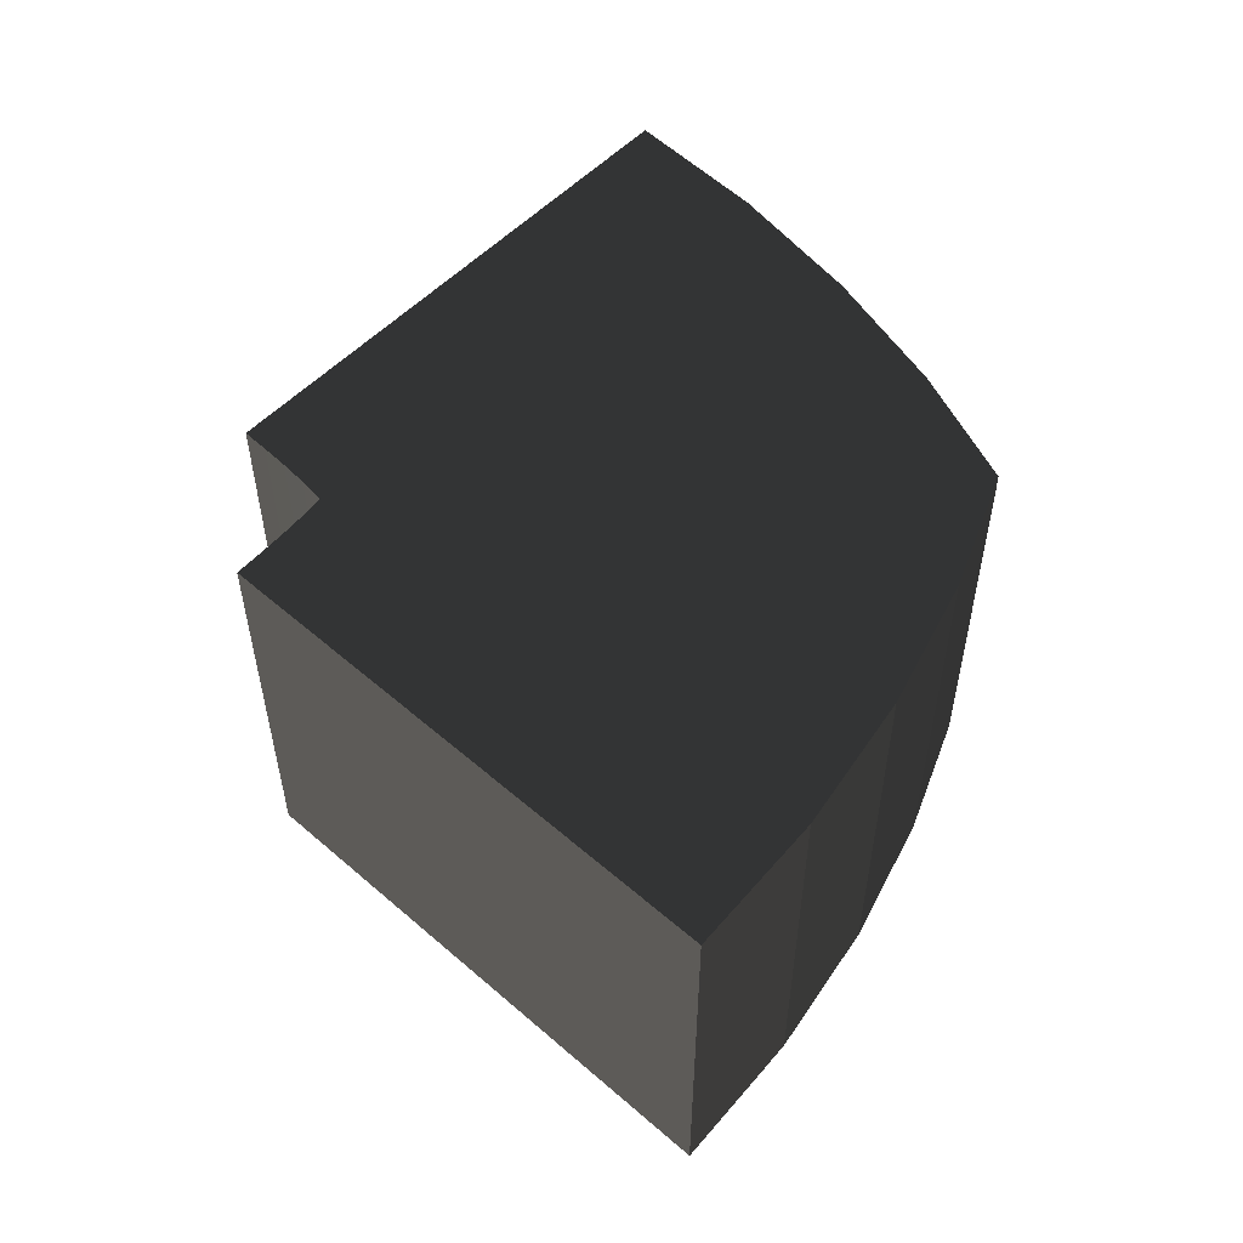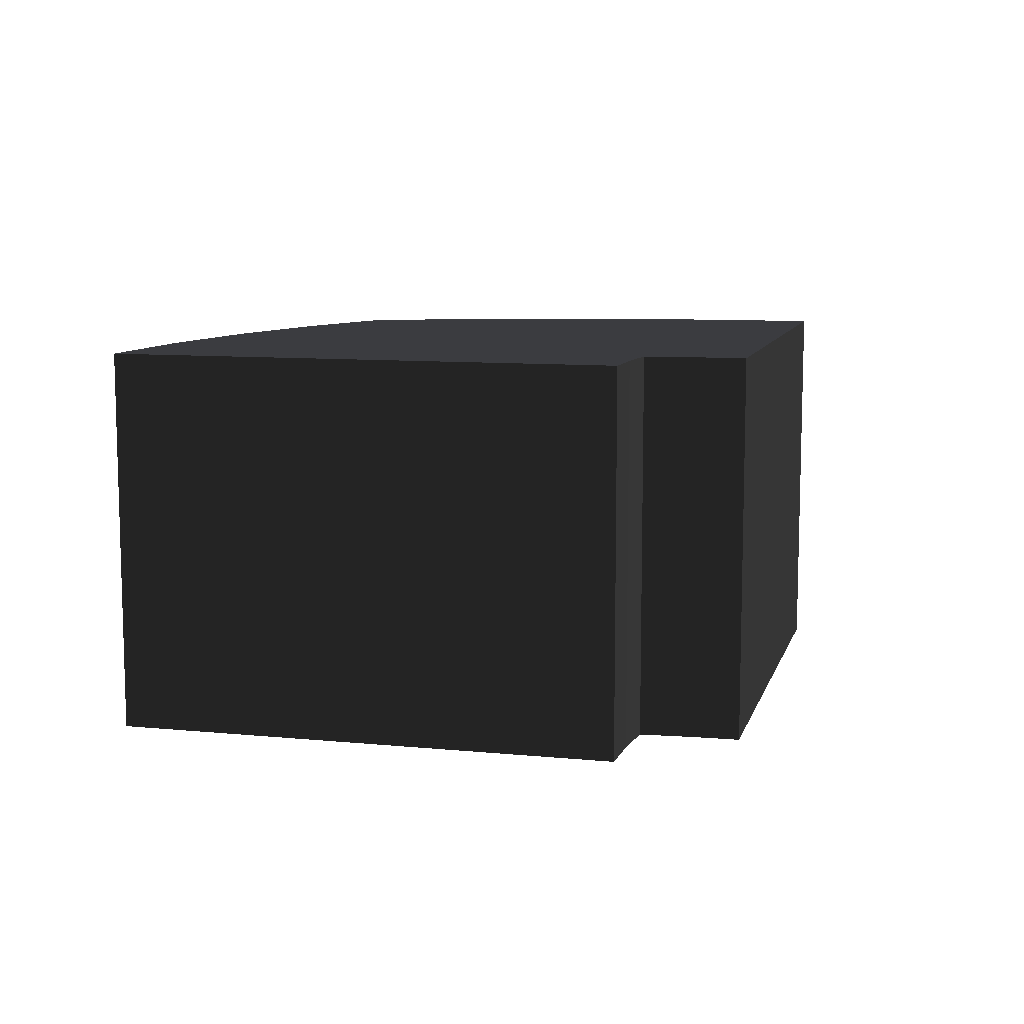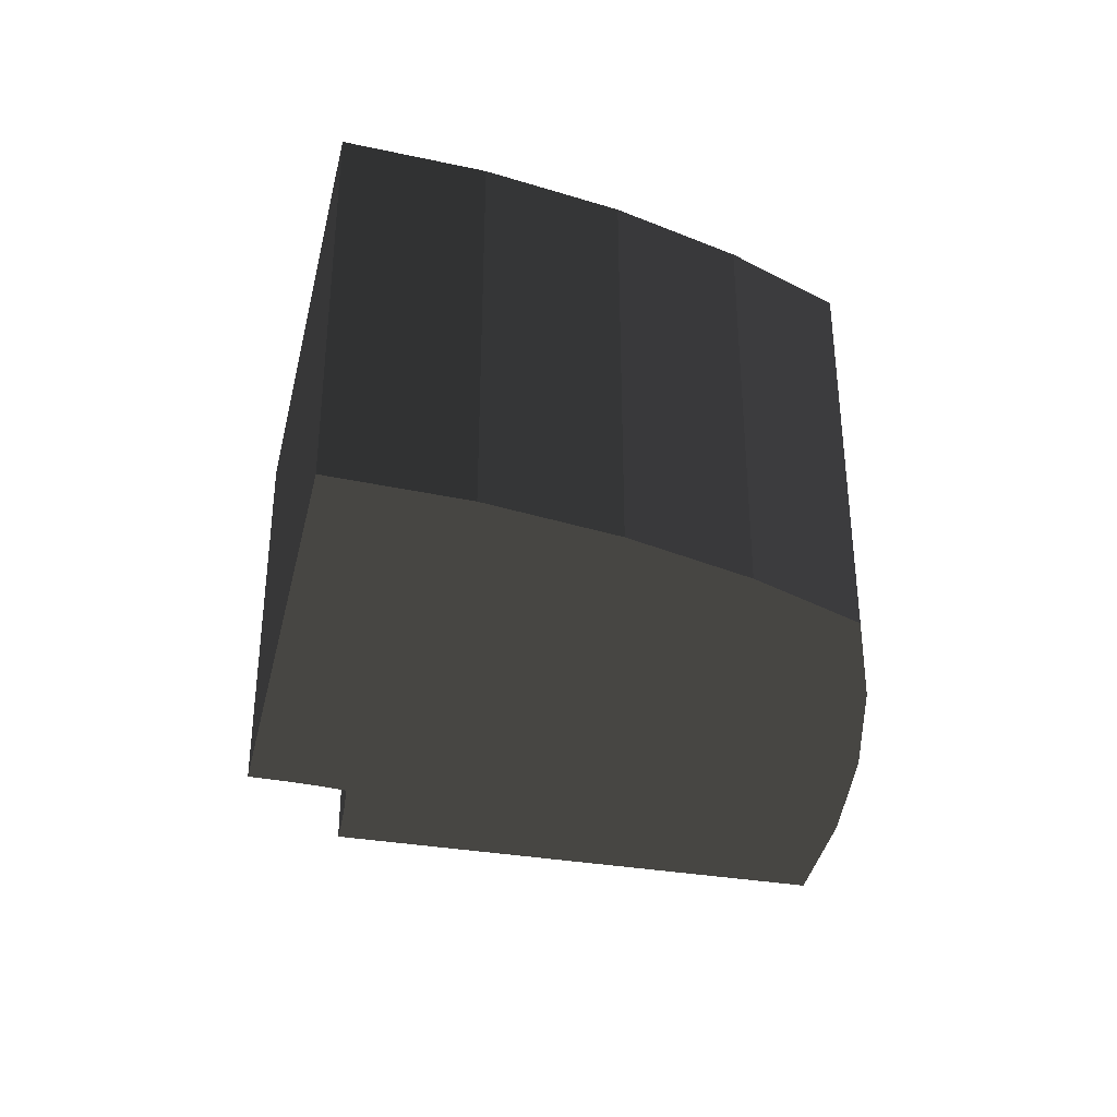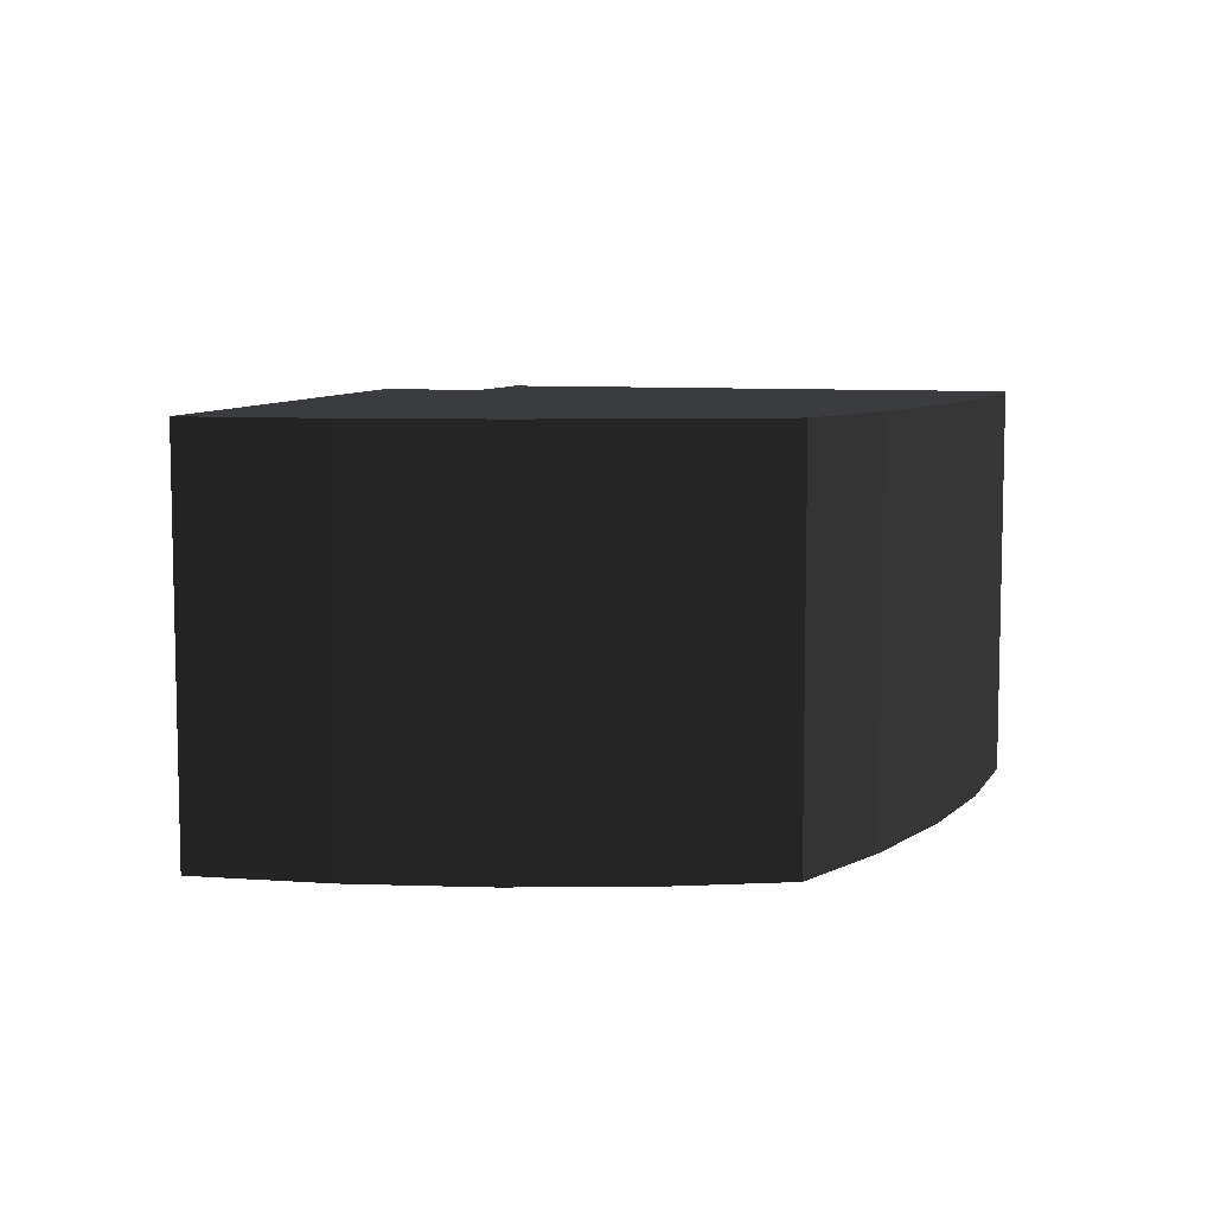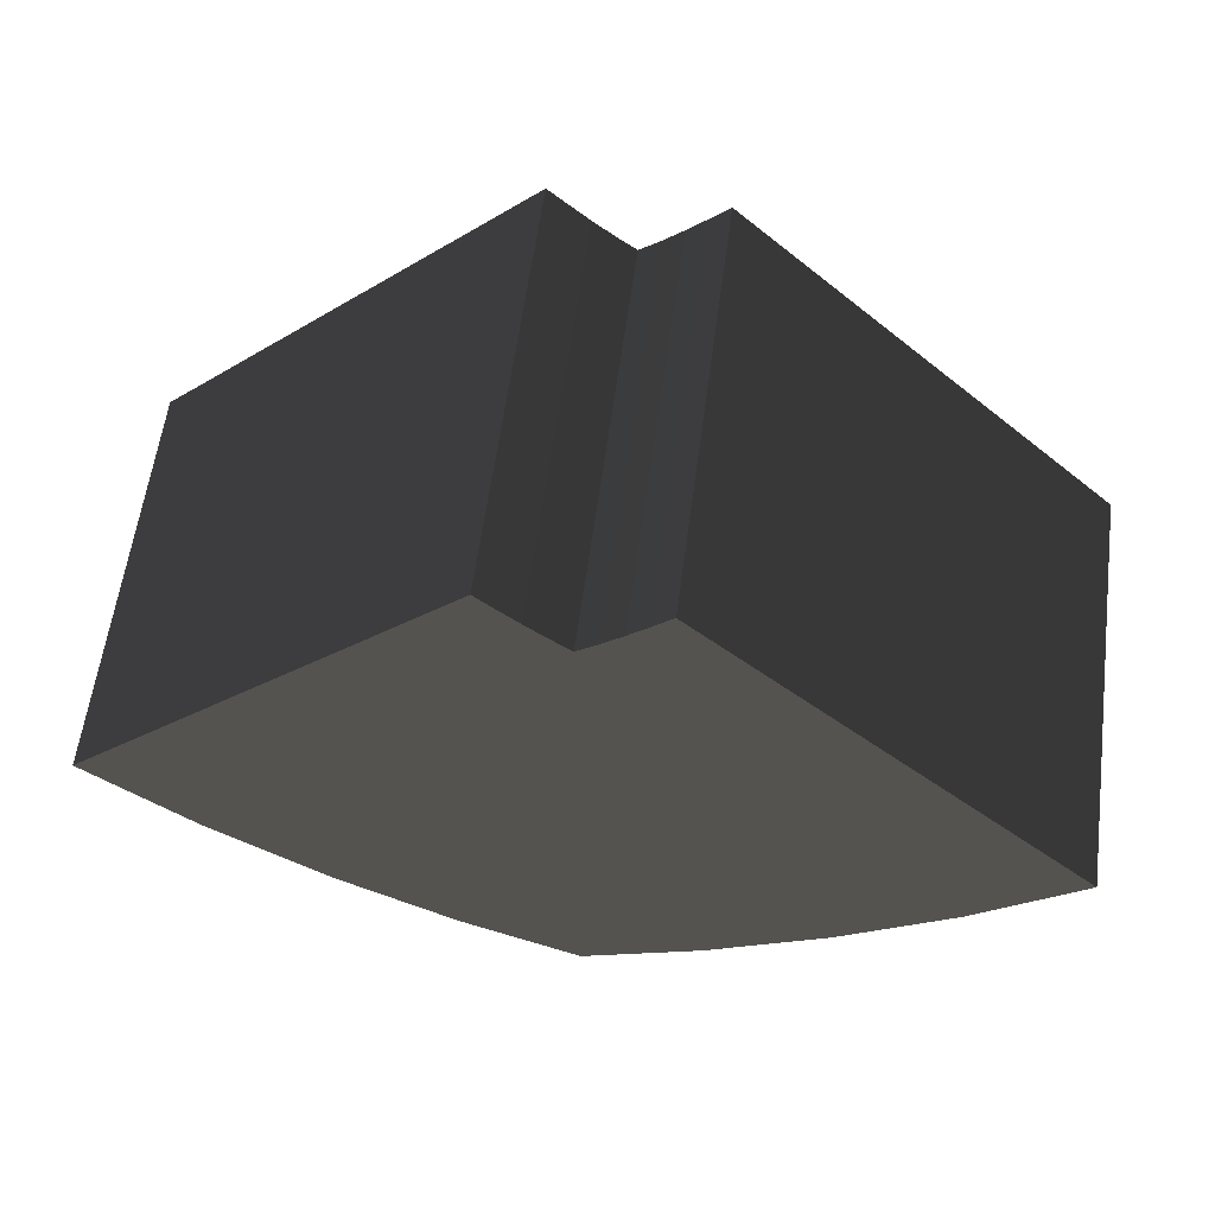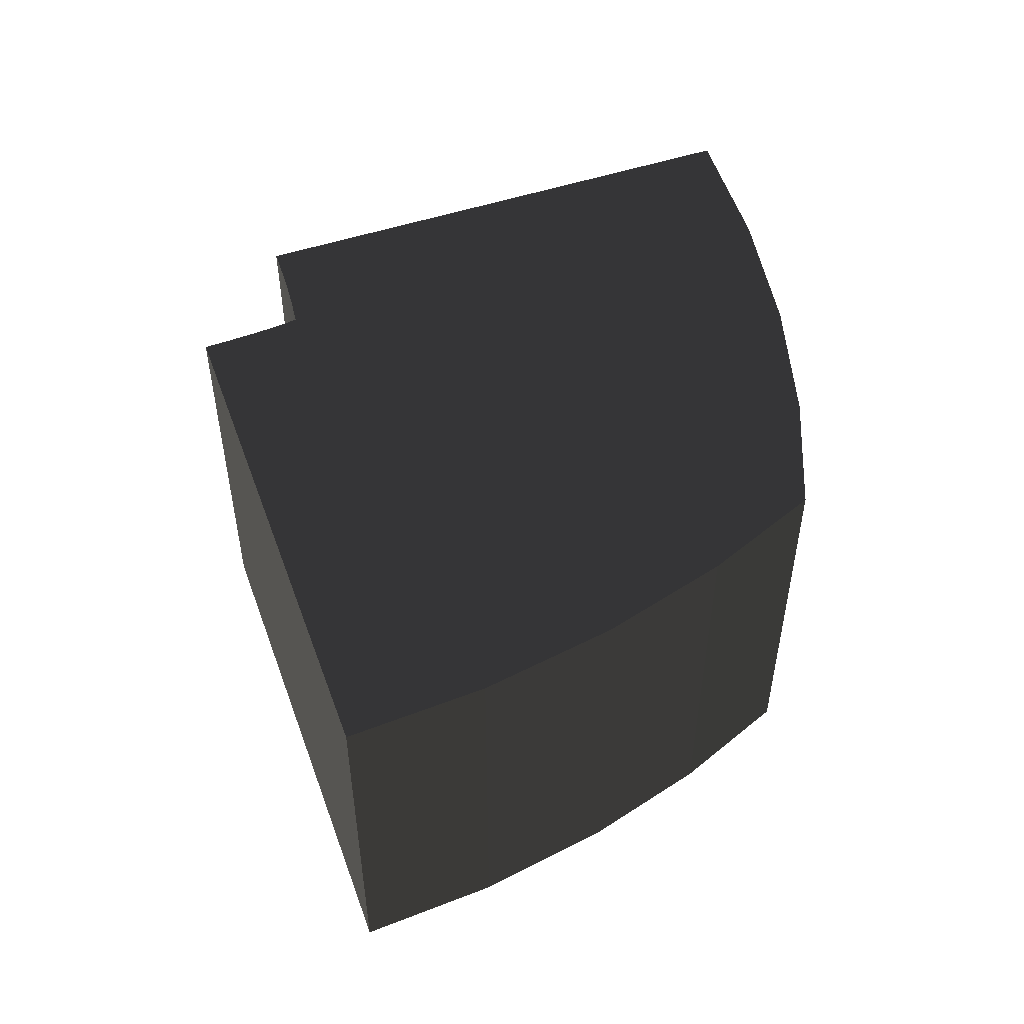
<metadata>
{"format":"obj","ext":"obj","renderer":"f3d","projection":"perspective","resolution":1024,"background":"white","views":[{"elev":54.2,"azim":87.6,"up":"+Y"},{"elev":9.6,"azim":-30.6,"up":"+Y"},{"elev":-35.2,"azim":122.2,"up":"+Y"},{"elev":7.8,"azim":149.7,"up":"+Y"},{"elev":59.2,"azim":7.5,"up":"+Z"},{"elev":51.5,"azim":115.3,"up":"+Y"}]}
</metadata>
<code>
v -0.111 0.25 0.819
v -0.147 -0.5 0.853
v -0.147 0.25 0.853
v -0.111 -0.5 0.819
v -0.075 0.25 0.786
v -0.075 -0.5 0.786
v -0.038 0.25 0.754
v -0.038 -0.5 0.754
v 0 0.25 0.724
v 0 -0.5 0.724
v 0.038 0.25 0.754
v 0.038 -0.5 0.754
v 0.075 0.25 0.786
v 0.075 -0.5 0.786
v 0.111 0.25 0.819
v 0.111 -0.5 0.819
v 0.147 0.25 0.853
v 0.147 -0.5 0.853
v 0.656 0.25 -0.031
v 0.854 -0.5 0.146
v 0.854 0.25 0.146
v 0.656 -0.5 -0.031
v 0.443 0.25 -0.183
v 0.443 -0.5 -0.183
v 0.222 0.25 -0.307
v 0.222 -0.5 -0.307
v 0 0.25 -0.401
v 0 -0.5 -0.401
v -0.222 0.25 -0.307
v -0.222 -0.5 -0.307
v -0.443 0.25 -0.183
v -0.443 -0.5 -0.183
v -0.656 0.25 -0.031
v -0.656 -0.5 -0.031
v -0.854 0.25 0.146
v -0.854 -0.5 0.146
g 1
f 17 18 21
f 20 21 18
g 2
f 35 36 3
f 2 3 36
g 3
f 21 20 19
f 22 19 20
f 19 22 23
f 24 23 22
f 23 24 25
f 26 25 24
f 25 26 27
f 28 27 26
f 27 28 29
f 30 29 28
f 29 30 31
f 32 31 30
f 31 32 33
f 34 33 32
f 33 34 35
f 36 35 34
g 4
f 3 2 1
f 4 1 2
f 1 4 5
f 6 5 4
f 5 6 7
f 8 7 6
f 7 8 9
f 10 9 8
f 9 10 11
f 12 11 10
f 11 12 13
f 14 13 12
f 13 14 15
f 16 15 14
f 15 16 17
f 18 17 16
g 5
f 15 17 19
f 19 17 21
f 13 15 23
f 23 15 19
f 11 13 25
f 25 13 23
f 9 11 27
f 27 11 25
f 7 9 29
f 29 9 27
f 5 7 31
f 31 7 29
f 1 5 33
f 33 5 31
f 3 1 35
f 35 1 33
g 6
f 22 20 16
f 16 20 18
f 24 22 14
f 14 22 16
f 26 24 12
f 12 24 14
f 28 26 10
f 10 26 12
f 30 28 8
f 8 28 10
f 32 30 6
f 6 30 8
f 34 32 4
f 4 32 6
f 36 34 2
f 2 34 4

</code>
